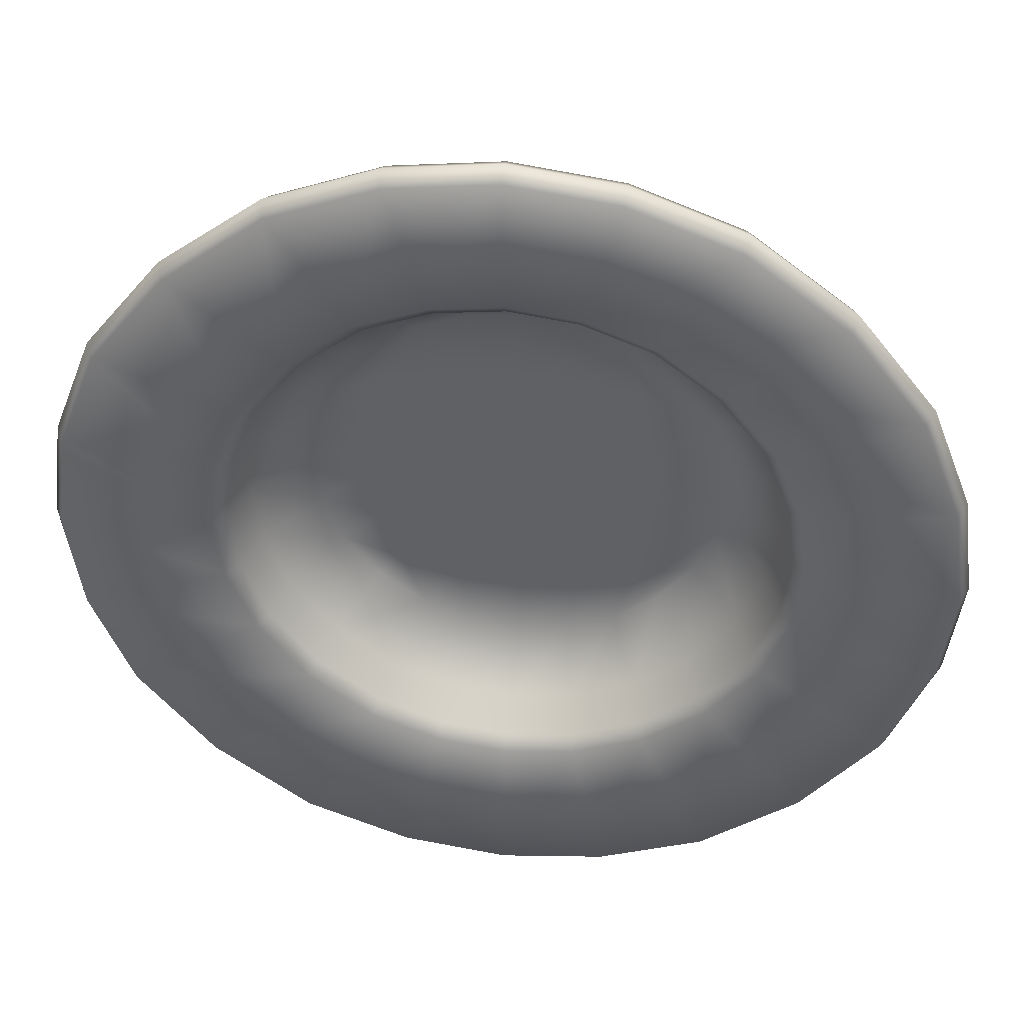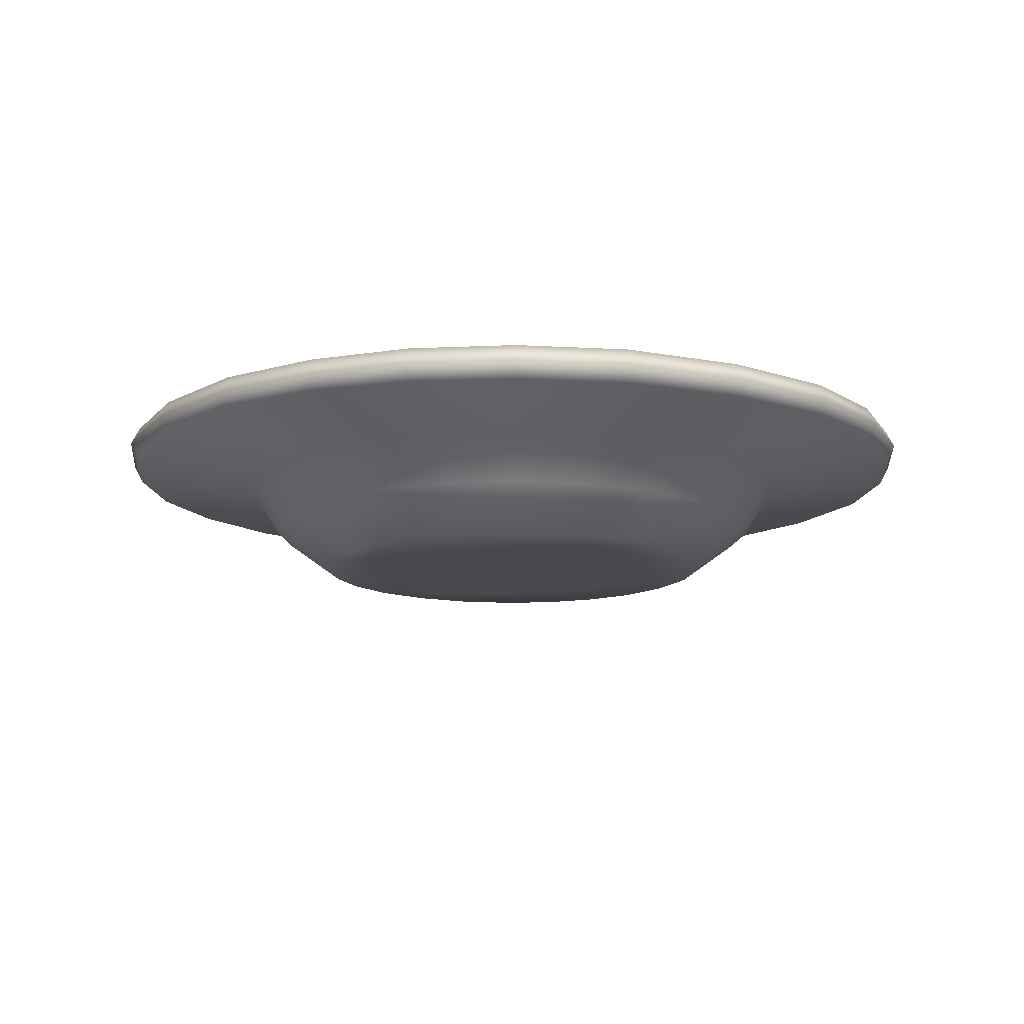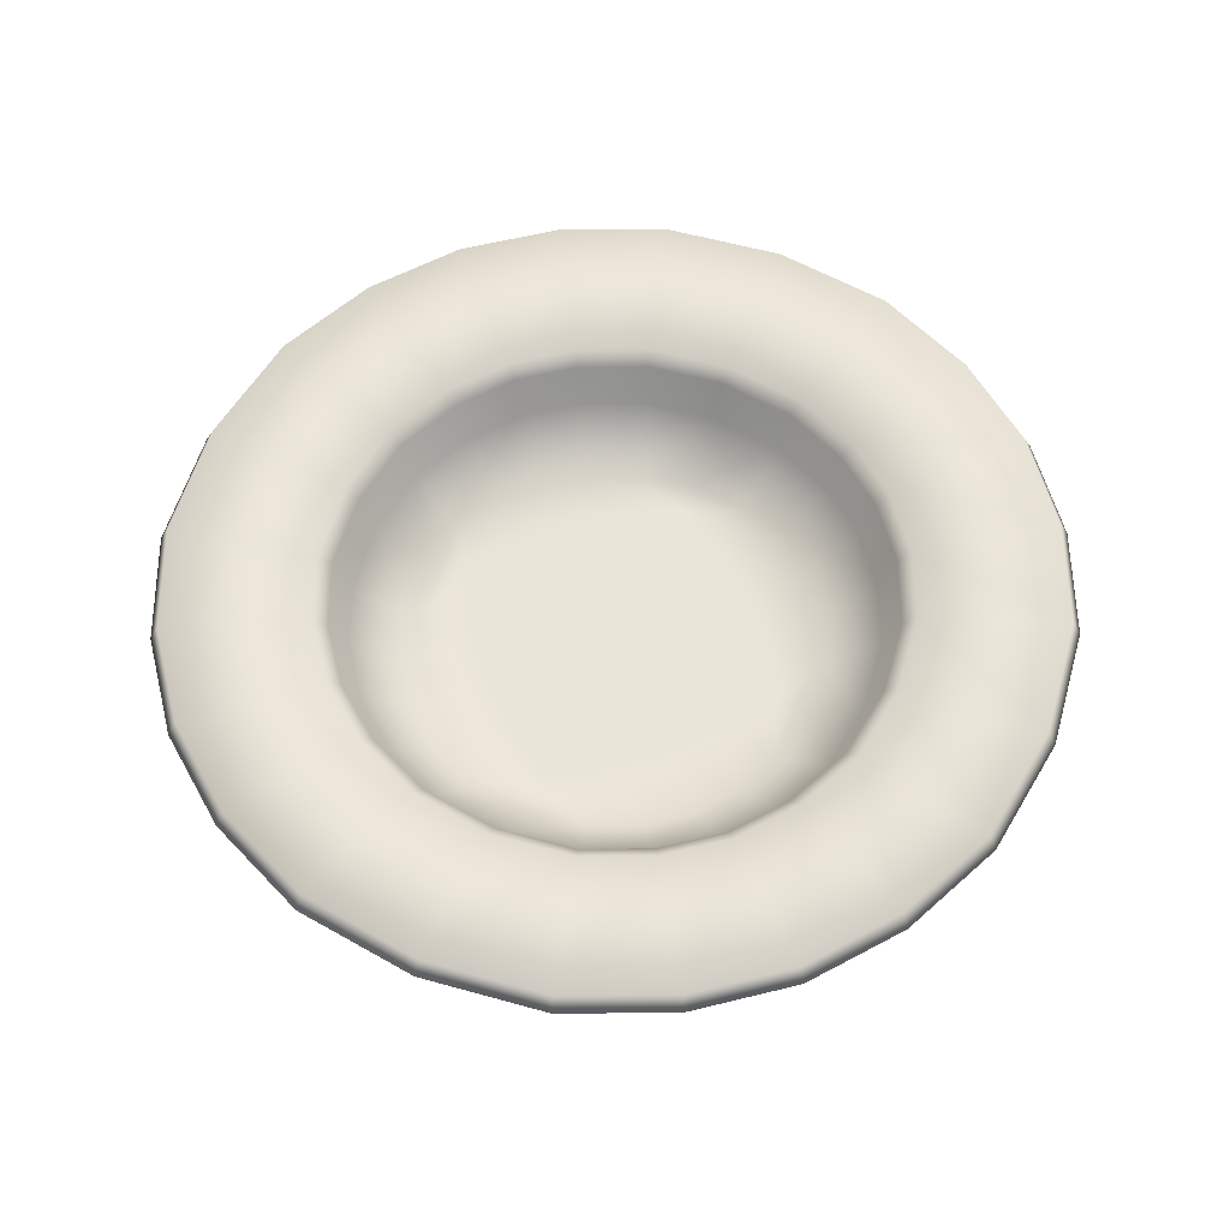
<metadata>
{"format":"obj","ext":"obj","renderer":"f3d","projection":"perspective","resolution":1024,"background":"white","views":[{"elev":42.0,"azim":-172.7,"up":"+Z"},{"elev":-12.5,"azim":103.5,"up":"+Y"},{"elev":57.9,"azim":68.3,"up":"+Y"}]}
</metadata>
<code>
g m_Plate
v -0.002399 0.001216 0.004371
v -0.003438 0.001018 0.003438
v -0.00351 0.001216 0.00351
v -0.00235 0.001018 0.004282
v -0.001199 0.001216 0.004835
v -0.001175 0.001018 0.004736
v 1.618e-18 0.001216 0.00499
v 1.618e-18 0.001018 0.004888
v 0.001199 0.001216 0.004835
v 0.001175 0.001018 0.004736
v -0.004282 0.001018 0.00235
v -0.004371 0.001216 0.002399
v -0.004736 0.001018 0.001175
v -0.004835 0.001216 0.001199
v -0.004888 0.001018 0
v -0.00499 0.001216 1e-10
v -0.004736 0.001018 -0.001175
v -0.004835 0.001216 -0.001199
v -0.004282 0.001018 -0.00235
v -0.004371 0.001216 -0.002399
v -0.003438 0.001018 -0.003438
v -0.00351 0.001216 -0.00351
v -0.00235 0.001018 -0.004282
v -0.002399 0.001216 -0.004371
v 0.002399 0.001216 0.004371
v -0.001175 0.001018 -0.004736
v -0.001199 0.001216 -0.004835
v 1.063e-18 0.001018 -0.004888
v 1.34e-18 0.001216 -0.00499
v 0.001175 0.001018 -0.004736
v 0.001199 0.001216 -0.004835
v 0.00235 0.001018 -0.004282
v 0.002399 0.001216 -0.004371
v -0.00235 0.001414 -0.004282
v -0.001175 0.001414 -0.004736
v -0.001568 0.001199 -0.002858
v -0.0007842 0.001199 -0.003161
v 1.201e-18 0.001414 -0.004888
v 1.479e-18 0.001199 -0.003262
v 1.34e-18 0.00106 -0.003112
v 0.000748 0.00106 -0.003015
v 1.201e-18 0.0006 -0.002934
v 0.0007054 0.0006 -0.002843
v 1.201e-18 6.056e-05 -0.002317
v -0.0005569 6.056e-05 -0.002245
v -0.0006766 6.056e-05 -0.001497
v -0.001353 6.056e-05 -0.001353
v -0.001497 6.056e-05 -0.0006766
v -0.002245 6.056e-05 -0.0005569
v -0.002317 6.056e-05 1e-10
v -0.001545 6.056e-05 2e-10
v -0.002245 6.056e-05 0.0005569
v -0.001497 6.056e-05 0.0006766
v -0.00203 6.056e-05 0.001114
v -0.001353 6.056e-05 0.001353
v -0.00163 6.056e-05 0.00163
v -0.001114 6.056e-05 0.00203
v -0.0006766 6.056e-05 0.001497
v -0.0005569 6.056e-05 0.002245
v 1.34e-18 6.056e-05 0.001545
v 1.618e-18 6.056e-05 0.002317
v 0.0006766 6.056e-05 0.001497
v 0.0005569 6.056e-05 0.002245
v 0.001353 6.056e-05 0.001353
v 0.001114 6.056e-05 0.00203
v 0.00203 6.056e-05 0.001114
v 0.00163 6.056e-05 0.00163
v -0.0007483 6.056e-05 0.0007483
v 1.34e-18 6.056e-05 0.0007723
v 0.0007483 6.056e-05 0.0007483
v 0.001497 6.056e-05 0.0006766
v 0.002245 6.056e-05 0.0005569
v 1.34e-18 6.056e-05 2e-10
v -0.0007723 6.056e-05 2e-10
v 0.0007723 6.056e-05 2e-10
v 0.001545 6.056e-05 2e-10
v 0.002317 6.056e-05 1e-10
v -0.0007483 6.056e-05 -0.0007483
v 1.34e-18 6.056e-05 -0.0007723
v 0.0007483 6.056e-05 -0.0007483
v 0.001497 6.056e-05 -0.0006766
v 0.002245 6.056e-05 -0.0005569
v 1.201e-18 6.056e-05 -0.001545
v 0.0006766 6.056e-05 -0.001497
v 0.001353 6.056e-05 -0.001353
v 0.00203 6.056e-05 -0.001114
v 0.0005569 6.056e-05 -0.002245
v 0.001114 6.056e-05 -0.00203
v 0.00163 6.056e-05 -0.00163
v 0.002843 0.0006 -0.0007054
v 0.002934 0.0006 2e-10
v 0.002843 0.0006 0.0007054
v 0.002571 0.0006 0.001411
v 0.002064 0.0006 0.002064
v 0.001411 0.0006 0.002571
v 0.0007054 0.0006 0.002843
v 1.618e-18 0.0006 0.002934
v -0.0007054 0.0006 0.002843
v -0.001411 0.0006 0.002571
v -0.002064 0.0006 0.002064
v -0.002571 0.0006 0.001411
v -0.002843 0.0006 0.0007054
v -0.002934 0.0006 2e-10
v -0.002843 0.0006 -0.0007054
v -0.002571 0.0006 -0.001411
v -0.00203 6.056e-05 -0.001114
v -0.001114 6.056e-05 -0.00203
v -0.00163 6.056e-05 -0.00163
v -0.002064 0.0006 -0.002064
v -0.001411 0.0006 -0.002571
v -0.0007054 0.0006 -0.002843
v -0.003112 0.00106 2e-10
v -0.000748 0.00106 -0.003015
v -0.001496 0.00106 -0.002726
v -0.002189 0.00106 -0.002189
v -0.002726 0.00106 -0.001496
v -0.003015 0.00106 -0.000748
v -0.003262 0.001199 2e-10
v -0.003161 0.001199 0.0007842
v -0.004888 0.001414 3e-10
v -0.004736 0.001414 -0.001175
v -0.003161 0.001199 -0.0007842
v -0.004282 0.001414 -0.00235
v -0.002858 0.001199 -0.001568
v -0.003438 0.001414 -0.003438
v -0.002295 0.001199 -0.002295
v -0.004736 0.001414 0.001175
v -0.002858 0.001199 0.001568
v -0.004282 0.001414 0.00235
v -0.002295 0.001199 0.002295
v -0.003438 0.001414 0.003438
v -0.001568 0.001199 0.002858
v -0.00235 0.001414 0.004282
v -0.0007842 0.001199 0.003161
v -0.001175 0.001414 0.004736
v 1.756e-18 0.001199 0.003262
v 1.756e-18 0.001414 0.004888
v 0.0007842 0.001199 0.003161
v 0.001175 0.001414 0.004736
v 0.001568 0.001199 0.002858
v 0.00235 0.001414 0.004282
v 0.002295 0.001199 0.002295
v 0.003438 0.001414 0.003438
v 0.002858 0.001199 0.001568
v 0.004282 0.001414 0.00235
v 0.003161 0.001199 0.0007842
v 0.004736 0.001414 0.001175
v 0.003262 0.001199 2e-10
v 0.004888 0.001414 3e-10
v 0.003161 0.001199 -0.0007842
v 0.004736 0.001414 -0.001175
v 0.002858 0.001199 -0.001568
v 0.004282 0.001414 -0.00235
v 0.002295 0.001199 -0.002295
v 0.003438 0.001414 -0.003438
v 0.001568 0.001199 -0.002858
v 0.00235 0.001414 -0.004282
v 0.0007842 0.001199 -0.003161
v 0.001175 0.001414 -0.004736
v 0.003015 0.00106 0.000748
v 0.003112 0.00106 2e-10
v 0.003015 0.00106 -0.000748
v 0.002726 0.00106 -0.001496
v 0.002189 0.00106 -0.002189
v 0.001496 0.00106 -0.002726
v 0.001411 0.0006 -0.002571
v 0.002064 0.0006 -0.002064
v 0.002571 0.0006 -0.001411
v 0.002726 0.00106 0.001496
v 0.002189 0.00106 0.002189
v 0.001496 0.00106 0.002726
v 0.000748 0.00106 0.003015
v 1.618e-18 0.00106 0.003112
v -0.000748 0.00106 0.003015
v -0.001496 0.00106 0.002726
v -0.002189 0.00106 0.002189
v -0.002726 0.00106 0.001496
v -0.003015 0.00106 0.000748
v 0.00235 0.001018 0.004282
v 0.00351 0.001216 0.00351
v 0.003438 0.001018 0.003438
v 0.004371 0.001216 0.002399
v 0.004282 0.001018 0.00235
v 0.004835 0.001216 0.001199
v 0.004736 0.001018 0.001175
v 0.00499 0.001216 1e-10
v 0.004888 0.001018 1.11e-18
v 0.004835 0.001216 -0.001199
v 0.004736 0.001018 -0.001175
v 0.004371 0.001216 -0.002399
v 0.004282 0.001018 -0.00235
v 0.00351 0.001216 -0.00351
v 0.003438 0.001018 -0.003438
v -0.001393 -0.0001758 -0.001393
v -0.001677 -0.0001758 -0.001677
v -0.002089 -0.0001758 -0.001146
v -0.001146 -0.0001758 -0.002089
v -0.0006964 -0.0001758 -0.00154
v -0.0005732 -0.0001758 -0.002311
v 1.201e-18 -0.0001758 -0.00159
v 1.201e-18 -0.0001758 -0.002385
v 0.0006964 -0.0001758 -0.00154
v 0.0005732 -0.0001758 -0.002311
v 0.001393 -0.0001758 -0.001393
v 0.001146 -0.0001758 -0.002089
v 0.002089 -0.0001758 -0.001146
v 0.001677 -0.0001758 -0.001677
v -0.00154 -0.0001758 -0.0006964
v -0.002311 -0.0001758 -0.0005732
v -0.0007702 -0.0001758 -0.0007702
v 1.34e-18 -0.0001758 -0.0007948
v 0.0007702 -0.0001758 -0.0007702
v 0.00154 -0.0001758 -0.0006964
v 0.002311 -0.0001758 -0.0005732
v -0.00159 -0.0001758 -2e-10
v -0.002385 -0.0001758 -1e-10
v -0.0007948 -0.0001758 -2e-10
v 1.34e-18 -0.0001758 -2e-10
v 0.0007948 -0.0001758 -2e-10
v 0.00159 -0.0001758 -2e-10
v 0.002385 -0.0001758 -1e-10
v -0.00154 -0.0001758 0.0006964
v -0.002311 -0.0001758 0.0005732
v -0.0007702 -0.0001758 0.0007702
v 1.34e-18 -0.0001758 0.0007948
v 0.0007702 -0.0001758 0.0007702
v 0.00154 -0.0001758 0.0006964
v 0.002311 -0.0001758 0.0005732
v -0.001393 -0.0001758 0.001393
v -0.002089 -0.0001758 0.001146
v -0.0006964 -0.0001758 0.00154
v 1.34e-18 -0.0001758 0.00159
v 0.0006964 -0.0001758 0.00154
v 0.001393 -0.0001758 0.001393
v 0.002089 -0.0001758 0.001146
v -0.001146 -0.0001758 0.002089
v -0.001677 -0.0001758 0.001677
v -0.0005732 -0.0001758 0.002311
v 1.479e-18 -0.0001758 0.002385
v 0.0005732 -0.0001758 0.002311
v 0.001146 -0.0001758 0.002089
v 0.001677 -0.0001758 0.001677
v -0.00147 0.0003101 0.002678
v -0.00215 0.0003101 0.00215
v -0.001626 0.0008131 0.002963
v -0.002379 0.0008131 0.002379
v -0.00235 0.001018 0.004282
v -0.003438 0.001018 0.003438
v -0.001175 0.001018 0.004736
v -0.000813 0.0008131 0.003277
v 1.618e-18 0.001018 0.004888
v 1.756e-18 0.0008131 0.003382
v 0.001175 0.001018 0.004736
v 0.000813 0.0008131 0.003277
v 0.00235 0.001018 0.004282
v 0.001626 0.0008131 0.002963
v 0.003438 0.001018 0.003438
v 0.002379 0.0008131 0.002379
v 0.004282 0.001018 0.00235
v 0.002963 0.0008131 0.001626
v 0.004736 0.001018 0.001175
v 0.003277 0.0008131 0.000813
v 0.004888 0.001018 1.11e-18
v 0.003382 0.0008131 -1e-10
v 0.004736 0.001018 -0.001175
v 0.003277 0.0008131 -0.000813
v 0.004282 0.001018 -0.00235
v 0.002963 0.0008131 -0.001626
v 0.003438 0.001018 -0.003438
v 0.002379 0.0008131 -0.002379
v 0.00235 0.001018 -0.004282
v 0.001626 0.0008131 -0.002963
v 0.001175 0.001018 -0.004736
v 0.000813 0.0008131 -0.003277
v 1.063e-18 0.001018 -0.004888
v 1.201e-18 0.0008131 -0.003382
v -0.001175 0.001018 -0.004736
v -0.000813 0.0008131 -0.003277
v -0.00235 0.001018 -0.004282
v -0.001626 0.0008131 -0.002963
v -0.003438 0.001018 -0.003438
v -0.002379 0.0008131 -0.002379
v -0.004282 0.001018 -0.00235
v -0.002963 0.0008131 -0.001626
v -0.004736 0.001018 -0.001175
v -0.003277 0.0008131 -0.000813
v -0.004888 0.001018 0
v -0.003382 0.0008131 -1e-10
v -0.004736 0.001018 0.001175
v -0.003277 0.0008131 0.000813
v -0.004282 0.001018 0.00235
v -0.002963 0.0008131 0.001626
v -0.00147 0.0003101 -0.002678
v -0.0007349 0.0003101 -0.002962
v -0.00215 0.0003101 -0.00215
v -0.002678 0.0003101 -0.00147
v -0.002962 0.0003101 -0.0007349
v -0.003057 0.0003101 -1e-10
v -0.002962 0.0003101 0.0007349
v -0.002678 0.0003101 0.00147
v 1.063e-18 0.0003101 -0.003057
v 0.0007349 0.0003101 -0.002962
v 0.00147 0.0003101 -0.002678
v 0.00215 0.0003101 -0.00215
v 0.002678 0.0003101 -0.00147
v 0.002962 0.0003101 -0.0007349
v 0.003057 0.0003101 -1e-10
v 0.002962 0.0003101 0.0007349
v 0.002678 0.0003101 0.00147
v 0.00215 0.0003101 0.00215
v 0.00147 0.0003101 0.002678
v 0.0007349 0.0003101 0.002962
v 1.34e-18 0.0003101 0.003057
v -0.0007349 0.0003101 0.002962
g m_Plate_0
f 3 2 1
f 1 2 4
f 1 4 5
f 5 4 6
f 5 6 7
f 7 6 8
f 7 8 9
f 9 8 10
f 3 11 2
f 12 11 3
f 12 13 11
f 14 13 12
f 14 15 13
f 16 15 14
f 16 17 15
f 18 17 16
f 18 19 17
f 20 19 18
f 20 21 19
f 22 21 20
f 21 22 23
f 23 22 24
f 9 10 25
f 23 24 26
f 26 24 27
f 26 27 28
f 28 27 29
f 28 29 30
f 30 29 31
f 30 31 32
f 32 31 33
f 24 34 27
f 27 34 35
f 27 35 29
f 36 35 34
f 37 35 36
f 37 38 35
f 29 35 38
f 29 38 31
f 39 38 37
f 39 37 40
f 41 39 40
f 42 41 40
f 43 41 42
f 44 43 42
f 44 42 45
f 45 46 44
f 45 47 46
f 47 48 46
f 47 49 48
f 49 50 48
f 48 50 51
f 50 52 51
f 51 52 53
f 52 54 53
f 53 54 55
f 54 56 55
f 55 56 57
f 55 57 58
f 58 57 59
f 58 59 60
f 60 59 61
f 60 61 62
f 62 61 63
f 62 63 64
f 64 63 65
f 64 65 66
f 66 65 67
f 53 55 68
f 68 55 58
f 68 58 69
f 69 58 60
f 69 60 70
f 70 60 62
f 70 62 71
f 71 62 64
f 71 64 72
f 72 64 66
f 73 68 69
f 74 68 73
f 74 53 68
f 51 53 74
f 73 69 75
f 75 69 70
f 75 70 76
f 76 70 71
f 76 71 77
f 77 71 72
f 78 51 74
f 48 51 78
f 78 74 79
f 79 74 73
f 79 73 80
f 80 73 75
f 80 75 81
f 81 75 76
f 81 76 82
f 82 76 77
f 46 48 78
f 46 78 83
f 83 78 79
f 83 79 84
f 84 79 80
f 84 80 85
f 85 80 81
f 85 81 86
f 86 81 82
f 44 46 83
f 44 83 87
f 87 83 84
f 87 84 88
f 88 84 85
f 88 85 89
f 89 85 86
f 82 90 86
f 82 91 90
f 77 91 82
f 77 92 91
f 72 92 77
f 72 93 92
f 66 93 72
f 66 94 93
f 67 94 66
f 67 95 94
f 65 95 67
f 65 96 95
f 63 96 65
f 63 97 96
f 61 97 63
f 61 98 97
f 59 98 61
f 59 99 98
f 57 99 59
f 57 100 99
f 56 100 57
f 56 101 100
f 54 101 56
f 54 102 101
f 52 102 54
f 52 103 102
f 50 103 52
f 50 104 103
f 49 104 50
f 49 105 104
f 106 105 49
f 106 49 47
f 107 106 47
f 108 106 107
f 107 47 45
f 106 109 105
f 108 109 106
f 108 110 109
f 107 110 108
f 107 111 110
f 45 111 107
f 45 42 111
f 103 112 102
f 42 40 111
f 111 40 113
f 111 113 110
f 110 113 114
f 110 114 109
f 109 114 115
f 109 115 105
f 105 115 116
f 105 116 104
f 104 116 117
f 104 117 103
f 103 117 112
f 117 118 112
f 118 119 112
f 118 120 119
f 118 121 120
f 122 121 118
f 122 118 117
f 116 122 117
f 122 123 121
f 124 123 122
f 124 122 116
f 115 124 116
f 124 125 123
f 126 125 124
f 126 124 115
f 115 114 126
f 126 34 125
f 36 34 126
f 119 120 127
f 119 127 128
f 128 127 129
f 128 129 130
f 130 129 131
f 130 131 132
f 132 131 133
f 132 133 134
f 134 133 135
f 134 135 136
f 136 135 137
f 136 137 138
f 138 137 139
f 138 139 140
f 140 139 141
f 140 141 142
f 142 141 143
f 142 143 144
f 144 143 145
f 144 145 146
f 146 145 147
f 146 147 148
f 148 147 149
f 148 149 150
f 150 149 151
f 150 151 152
f 152 151 153
f 152 153 154
f 154 153 155
f 154 155 156
f 156 155 157
f 156 157 158
f 158 157 159
f 158 159 39
f 39 159 38
f 148 160 146
f 161 160 148
f 150 161 148
f 162 161 150
f 152 162 150
f 163 162 152
f 154 163 152
f 164 163 154
f 154 156 164
f 164 156 165
f 156 158 165
f 166 164 165
f 167 164 166
f 167 163 164
f 88 167 166
f 88 166 87
f 87 166 43
f 166 165 43
f 87 43 44
f 89 167 88
f 89 168 167
f 168 162 163
f 168 163 167
f 86 168 89
f 86 90 168
f 90 161 162
f 90 162 168
f 43 165 41
f 165 158 41
f 158 39 41
f 91 161 90
f 91 160 161
f 92 160 91
f 92 169 160
f 160 169 146
f 146 169 144
f 169 170 144
f 144 170 142
f 170 171 142
f 142 171 140
f 171 172 140
f 140 172 138
f 172 173 138
f 138 173 136
f 173 174 136
f 136 174 134
f 97 174 173
f 98 174 97
f 98 175 174
f 174 175 134
f 99 175 98
f 99 176 175
f 100 176 99
f 97 173 96
f 96 173 172
f 100 177 176
f 101 177 100
f 101 178 177
f 102 178 101
f 102 112 178
f 177 130 176
f 128 130 177
f 178 128 177
f 175 176 132
f 134 175 132
f 132 176 130
f 119 128 178
f 112 119 178
f 96 172 95
f 95 172 171
f 95 171 94
f 94 171 170
f 94 170 93
f 93 170 169
f 93 169 92
f 25 10 179
f 25 179 180
f 180 179 181
f 180 181 182
f 182 181 183
f 182 183 184
f 184 183 185
f 184 185 186
f 186 185 187
f 186 187 188
f 188 187 189
f 188 189 190
f 190 189 191
f 190 191 192
f 192 191 193
f 193 33 192
f 33 157 192
f 33 159 157
f 31 159 33
f 31 38 159
f 192 157 155
f 155 190 192
f 32 33 193
f 153 190 155
f 153 188 190
f 151 188 153
f 151 186 188
f 149 186 151
f 149 184 186
f 147 184 149
f 147 182 184
f 145 182 147
f 145 180 182
f 143 180 145
f 143 25 180
f 141 25 143
f 141 9 25
f 139 9 141
f 139 7 9
f 137 7 139
f 137 5 7
f 135 5 137
f 135 1 5
f 133 1 135
f 133 3 1
f 131 3 133
f 131 12 3
f 129 12 131
f 129 14 12
f 127 14 129
f 127 16 14
f 120 16 127
f 120 18 16
f 121 18 120
f 121 20 18
f 123 20 121
f 123 22 20
f 125 22 123
f 22 125 24
f 24 125 34
f 196 195 194
f 194 195 197
f 194 197 198
f 198 197 199
f 198 199 200
f 200 199 201
f 200 201 202
f 202 201 203
f 202 203 204
f 204 203 205
f 204 205 206
f 206 205 207
f 208 196 194
f 209 196 208
f 208 194 210
f 210 194 198
f 210 198 211
f 211 198 200
f 211 200 212
f 212 200 202
f 212 202 213
f 213 202 204
f 213 204 214
f 214 204 206
f 215 209 208
f 216 209 215
f 215 208 217
f 217 208 210
f 217 210 218
f 218 210 211
f 218 211 219
f 219 211 212
f 219 212 220
f 220 212 213
f 220 213 221
f 221 213 214
f 222 216 215
f 223 216 222
f 222 215 224
f 224 215 217
f 224 217 225
f 225 217 218
f 225 218 226
f 226 218 219
f 226 219 227
f 227 219 220
f 227 220 228
f 228 220 221
f 229 223 222
f 230 223 229
f 229 222 231
f 231 222 224
f 231 224 232
f 232 224 225
f 232 225 233
f 233 225 226
f 233 226 234
f 234 226 227
f 234 227 235
f 235 227 228
f 236 230 229
f 237 230 236
f 236 229 238
f 238 229 231
f 238 231 239
f 239 231 232
f 239 232 240
f 240 232 233
f 240 233 241
f 241 233 234
f 241 234 242
f 242 234 235
f 243 237 236
f 244 237 243
f 244 230 237
f 245 244 243
f 246 244 245
f 247 246 245
f 248 246 247
f 247 245 249
f 249 245 250
f 245 243 250
f 249 250 251
f 251 250 252
f 251 252 253
f 253 252 254
f 253 254 255
f 255 254 256
f 255 256 257
f 257 256 258
f 257 258 259
f 259 258 260
f 259 260 261
f 261 260 262
f 261 262 263
f 263 262 264
f 263 264 265
f 265 264 266
f 265 266 267
f 267 266 268
f 267 268 269
f 269 268 270
f 270 271 269
f 272 271 270
f 272 273 271
f 274 273 272
f 274 275 273
f 276 275 274
f 276 277 275
f 278 277 276
f 278 279 277
f 280 279 278
f 280 281 279
f 282 281 280
f 281 282 283
f 283 282 284
f 283 284 285
f 285 284 286
f 285 286 287
f 287 286 288
f 287 288 289
f 289 288 290
f 289 290 291
f 291 290 292
f 291 292 248
f 248 292 246
f 293 282 280
f 293 280 294
f 295 282 293
f 282 295 284
f 284 295 296
f 284 296 286
f 286 296 297
f 286 297 288
f 288 297 298
f 288 298 290
f 290 298 299
f 290 299 292
f 292 299 300
f 292 300 246
f 246 300 244
f 294 280 278
f 294 278 301
f 201 294 301
f 199 294 201
f 199 293 294
f 301 278 276
f 301 276 302
f 302 276 274
f 302 274 303
f 303 274 272
f 303 272 304
f 304 272 270
f 270 305 304
f 268 305 270
f 268 306 305
f 266 306 268
f 266 307 306
f 264 307 266
f 264 308 307
f 262 308 264
f 262 309 308
f 260 309 262
f 260 310 309
f 258 310 260
f 258 311 310
f 256 311 258
f 256 312 311
f 254 312 256
f 254 313 312
f 252 313 254
f 252 314 313
f 250 314 252
f 250 243 314
f 243 236 314
f 314 236 238
f 314 238 313
f 313 238 239
f 313 239 312
f 312 239 240
f 312 240 311
f 311 240 241
f 311 241 310
f 310 241 242
f 310 242 309
f 309 242 235
f 309 235 308
f 308 235 228
f 308 228 307
f 307 228 221
f 307 221 306
f 306 221 214
f 306 214 305
f 305 214 206
f 305 206 304
f 304 206 207
f 207 303 304
f 205 303 207
f 205 302 303
f 203 302 205
f 203 301 302
f 201 301 203
f 126 114 36
f 113 36 114
f 37 36 113
f 40 37 113
f 197 293 199
f 197 295 293
f 195 295 197
f 295 195 296
f 296 195 196
f 296 196 297
f 297 196 209
f 297 209 298
f 298 209 216
f 298 216 299
f 299 216 223
f 299 223 300
f 300 223 230
f 300 230 244

</code>
